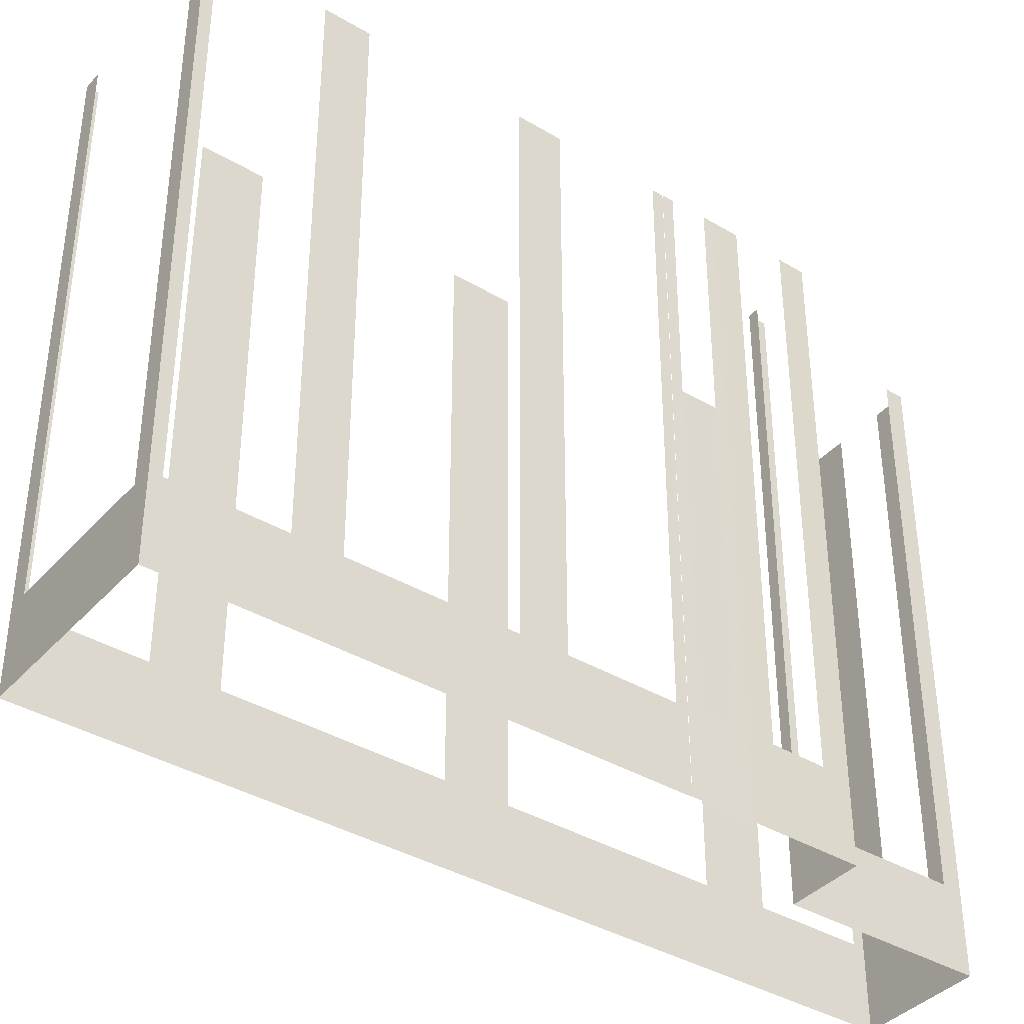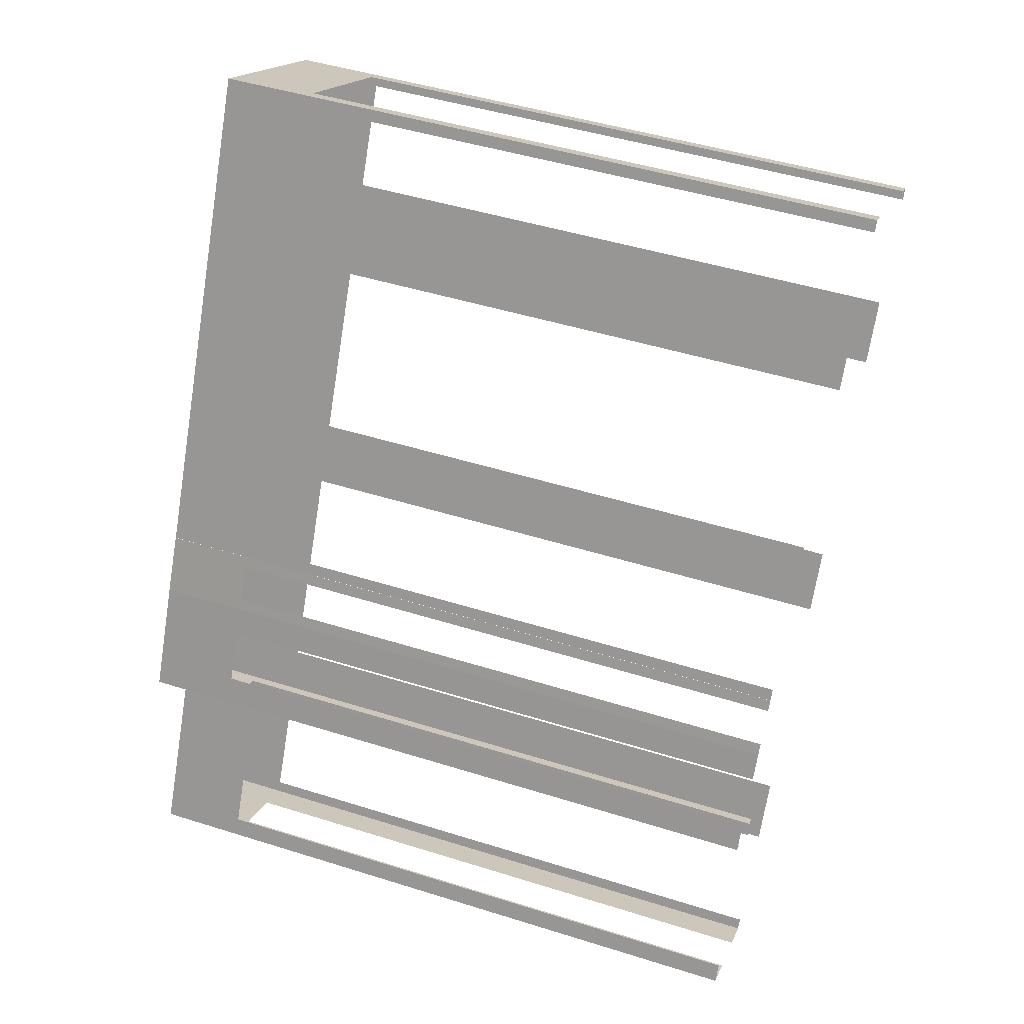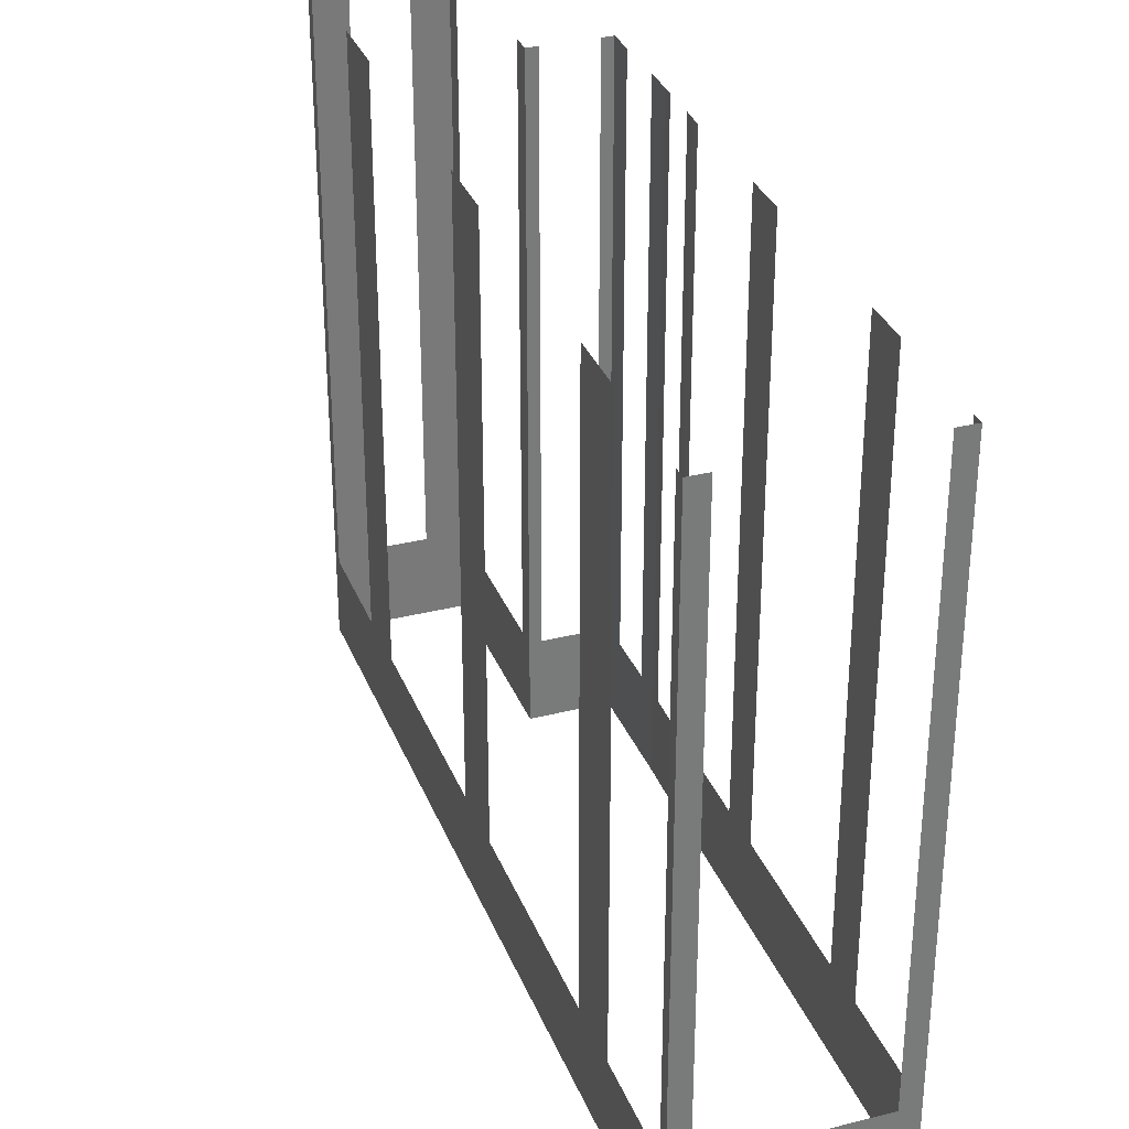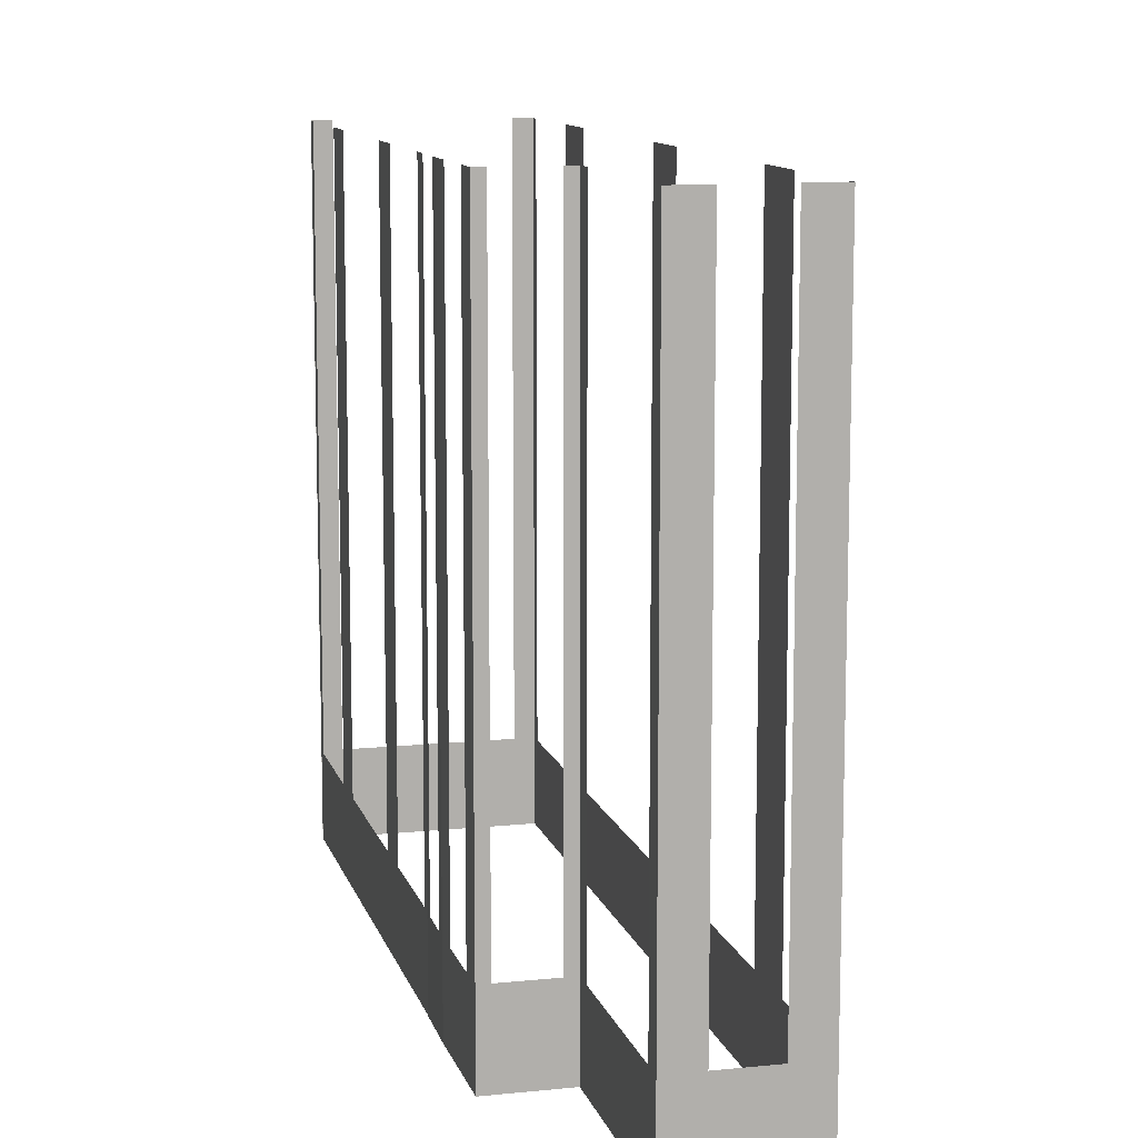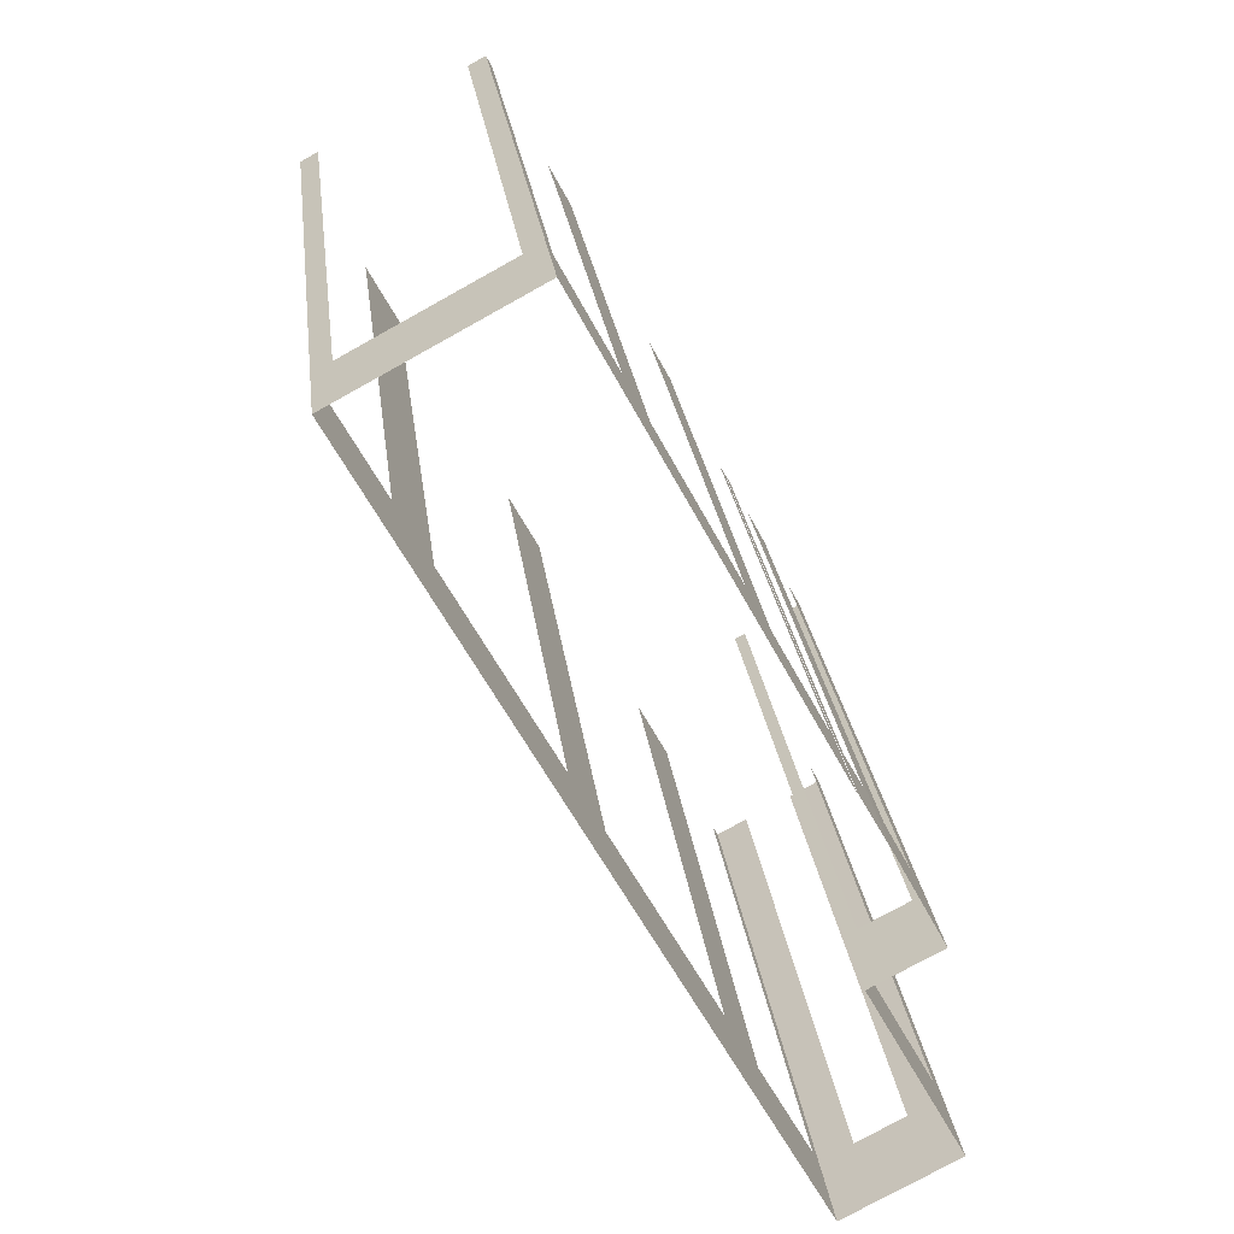
<metadata>
{"format":"obj","ext":"obj","renderer":"f3d","projection":"perspective","resolution":1024,"background":"white","views":[{"elev":-38.6,"azim":-155.0,"up":"+Z"},{"elev":47.0,"azim":-70.4,"up":"+Y"},{"elev":32.5,"azim":132.3,"up":"+Z"},{"elev":11.3,"azim":-42.3,"up":"+Z"},{"elev":25.8,"azim":173.0,"up":"+Y"}]}
</metadata>
<code>
o geometryt000010000010000110010110000110000110100000010100st210
v 834.3 -231.6 149.4
v 835.2 -232.1 166.3
v 834.3 -231.6 166.3
v 832.9 -230.8 149.4
v 835.2 -232.1 146.9
v 832.9 -230.8 166.3
v 831.9 -230.3 166.3
v 831.9 -230.3 146.9
v 832.2 -229.8 149.4
v 831.9 -230.3 166.3
v 832.2 -229.8 166.3
v 834.8 -225.1 146.9
v 834.5 -225.6 149.4
v 831.9 -230.3 146.9
v 834.5 -225.6 166.3
v 834.8 -225.1 166.3
v 833.2 -223.3 149.4
v 832.8 -224 166.3
v 833.2 -223.3 166.3
v 834.3 -221.1 146.9
v 833.9 -221.9 149.4
v 832.8 -224 146.9
v 833.9 -221.9 166.3
v 834.3 -221.1 166.3
v 834.5 -224.9 149.4
v 834.8 -225.1 166.3
v 834.5 -224.9 166.3
v 832.8 -224 146.9
v 833.1 -224.2 149.4
v 834.8 -225.1 146.9
v 833.1 -224.2 166.3
v 832.8 -224 166.3
v 834.5 -220.8 149.4
v 834.3 -221.1 166.3
v 834.5 -220.8 166.3
v 835.2 -219.6 146.9
v 835 -219.9 149.4
v 834.3 -221.1 146.9
v 835 -219.9 166.3
v 835.2 -219.6 166.3
v 835.3 -219.3 149.4
v 835.2 -219.6 166.3
v 835.3 -219.3 166.3
v 836.9 -216.5 149.4
v 835.2 -219.6 146.9
v 836.9 -216.5 166.3
v 837.5 -215.3 166.3
v 837.5 -215.3 149.4
v 837.5 -215.3 146.9
v 837.5 -215.3 166.3
v 839.8 -211.1 149.4
v 839.8 -211.1 166.3
v 839.8 -211 166.3
v 840.4 -209.9 149.4
v 839.8 -211 146.9
v 840.4 -209.9 166.3
v 841.9 -207 149.4
v 842.1 -206.7 146.9
v 841.9 -207 166.3
v 842.1 -206.7 166.3
v 847.2 -209.9 149.4
v 847.3 -209.6 166.3
v 847.2 -209.9 166.3
v 845.6 -212.7 149.4
v 847.3 -209.6 146.9
v 845.6 -212.7 166.3
v 844.7 -214.3 166.3
v 844.7 -214.3 149.4
v 841.7 -220 149.4
v 841.7 -220 166.3
v 840.8 -221.7 166.3
v 840.8 -221.7 149.4
v 835.2 -232.1 146.9
v 837.8 -227.3 149.4
v 837.8 -227.3 166.3
v 836.9 -229 166.3
v 836.9 -229 149.4
v 835.3 -231.8 149.4
v 835.3 -231.8 166.3
v 835.2 -232.1 166.3
v 842.6 -207 149.4
v 842.1 -206.7 166.3
v 842.6 -207 166.3
v 847.3 -209.6 146.9
v 846.8 -209.3 149.4
v 842.1 -206.7 146.9
v 846.8 -209.3 166.3
v 847.3 -209.6 166.3
f 1 2 3
f 4 5 1
f 2 1 5
f 6 7 4
f 7 8 4
f 8 5 4
f 9 10 11
f 12 9 13
f 12 14 9
f 15 16 13
f 17 18 19
f 20 17 21
f 20 22 17
f 18 17 22
f 23 24 21
f 24 20 21
f 25 26 27
f 28 25 29
f 28 30 25
f 26 25 30
f 31 32 29
f 32 28 29
f 33 34 35
f 36 33 37
f 36 38 33
f 34 33 38
f 39 40 37
f 40 36 37
f 41 42 43
f 44 45 41
f 42 41 45
f 46 47 44
f 47 48 44
f 44 48 49
f 44 49 45
f 48 51 49
f 52 53 51
f 53 54 51
f 51 54 55
f 49 51 55
f 53 56 54
f 57 58 54
f 54 58 55
f 59 60 57
f 60 58 57
f 61 62 63
f 64 65 61
f 62 61 65
f 66 67 64
f 67 68 64
f 68 65 64
f 68 69 65
f 70 71 69
f 71 72 69
f 72 73 69
f 69 73 65
f 74 73 72
f 75 76 74
f 76 77 74
f 77 73 74
f 78 73 77
f 79 80 78
f 80 73 78
f 81 82 83
f 84 81 85
f 84 86 81
f 82 81 86
f 87 88 85
f 88 84 85
f 10 9 14
f 16 12 13
f 47 50 48

</code>
